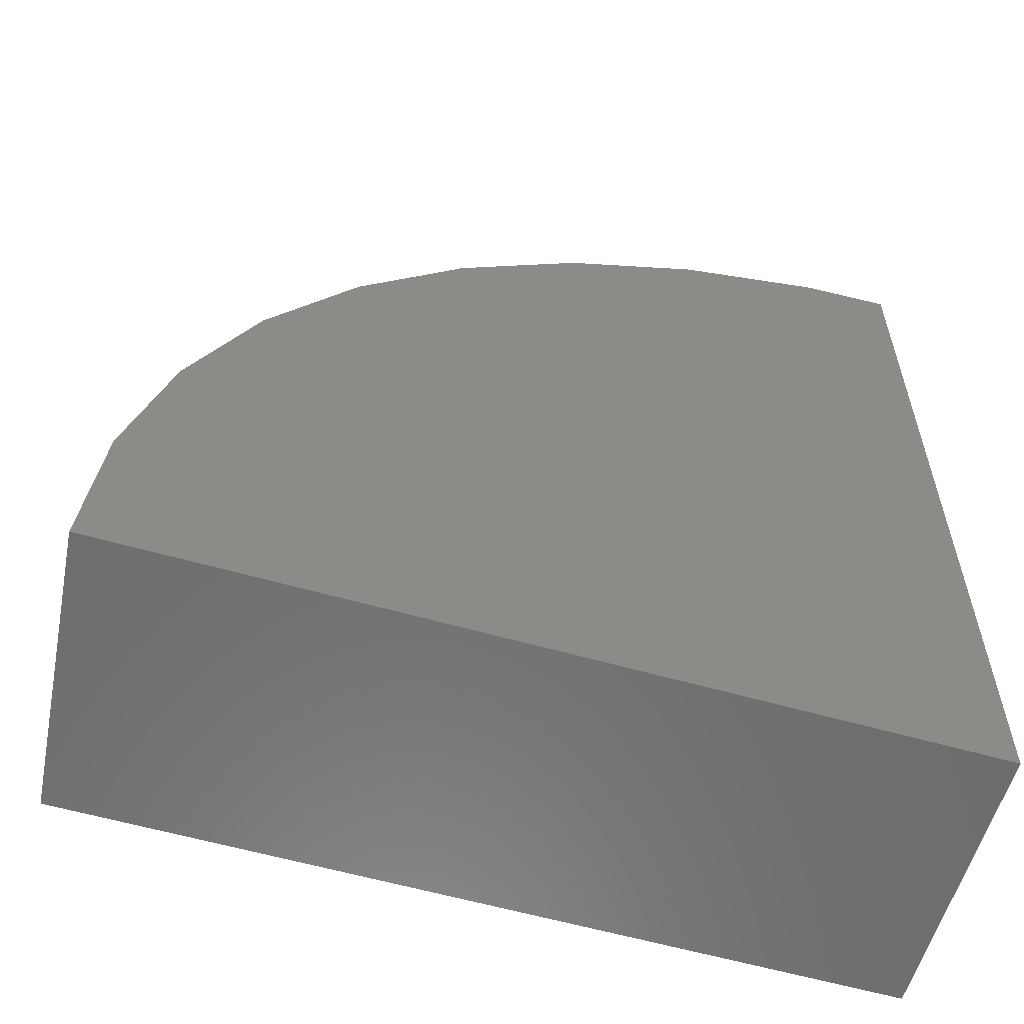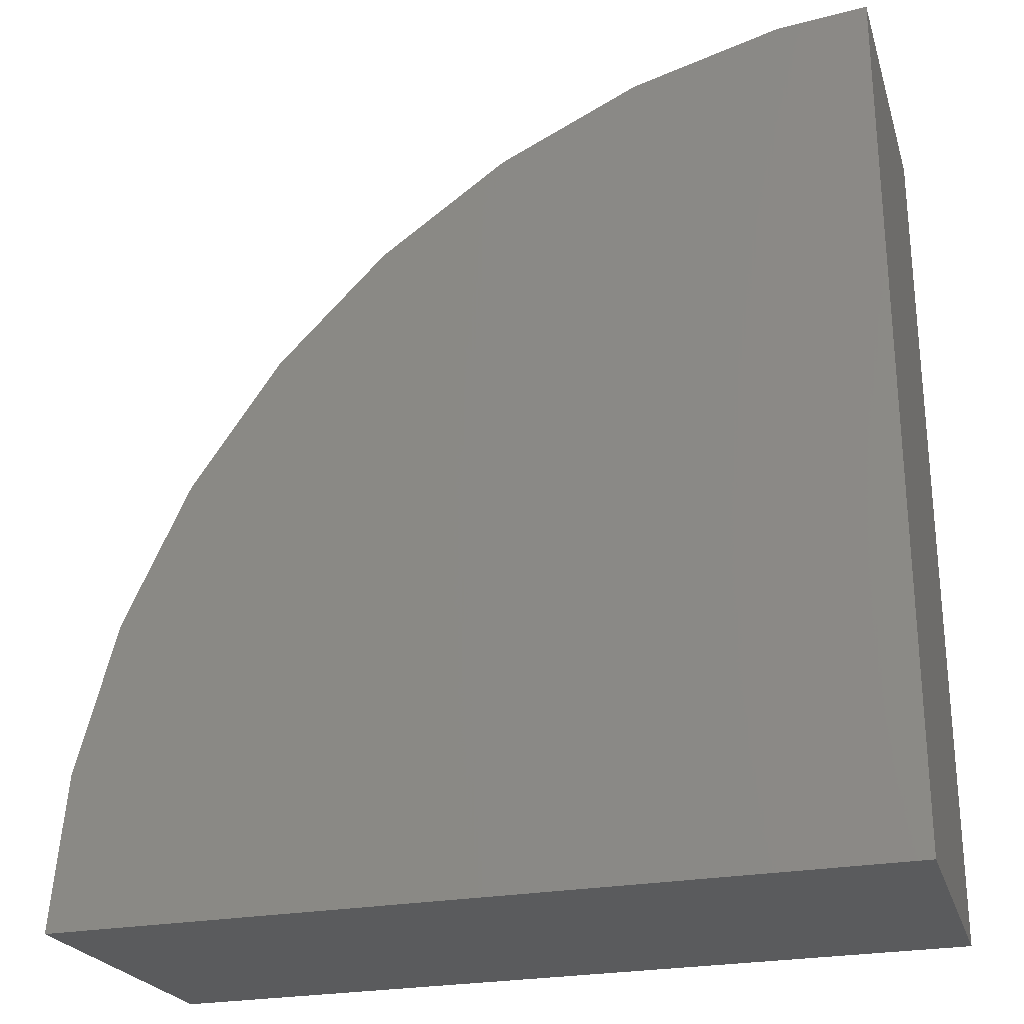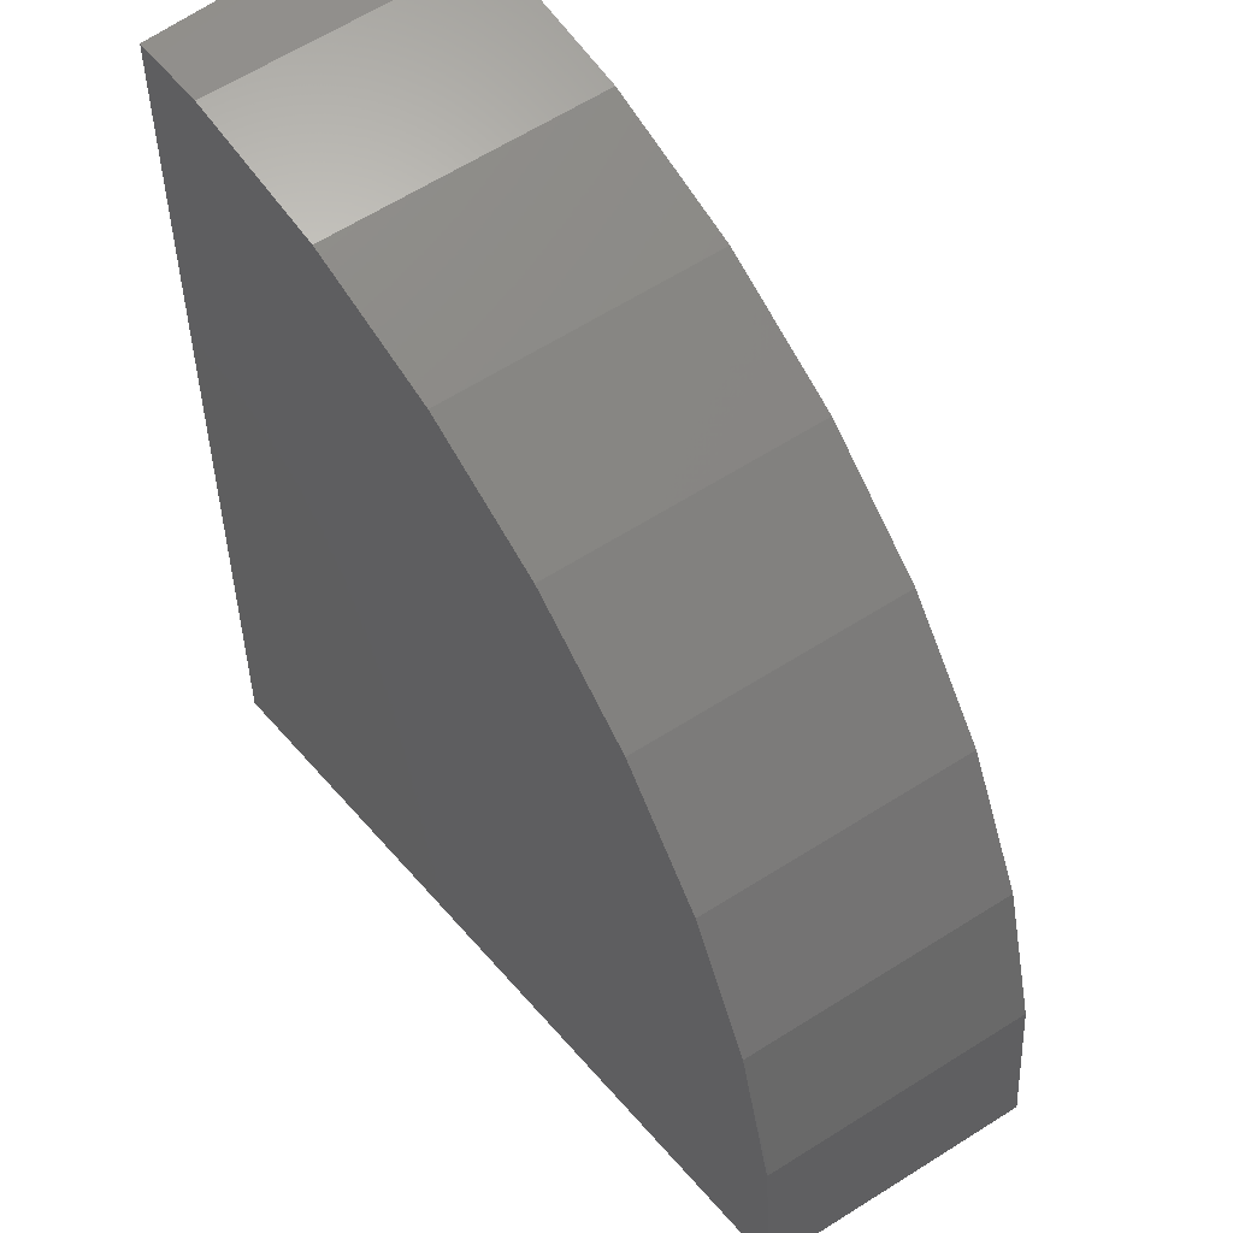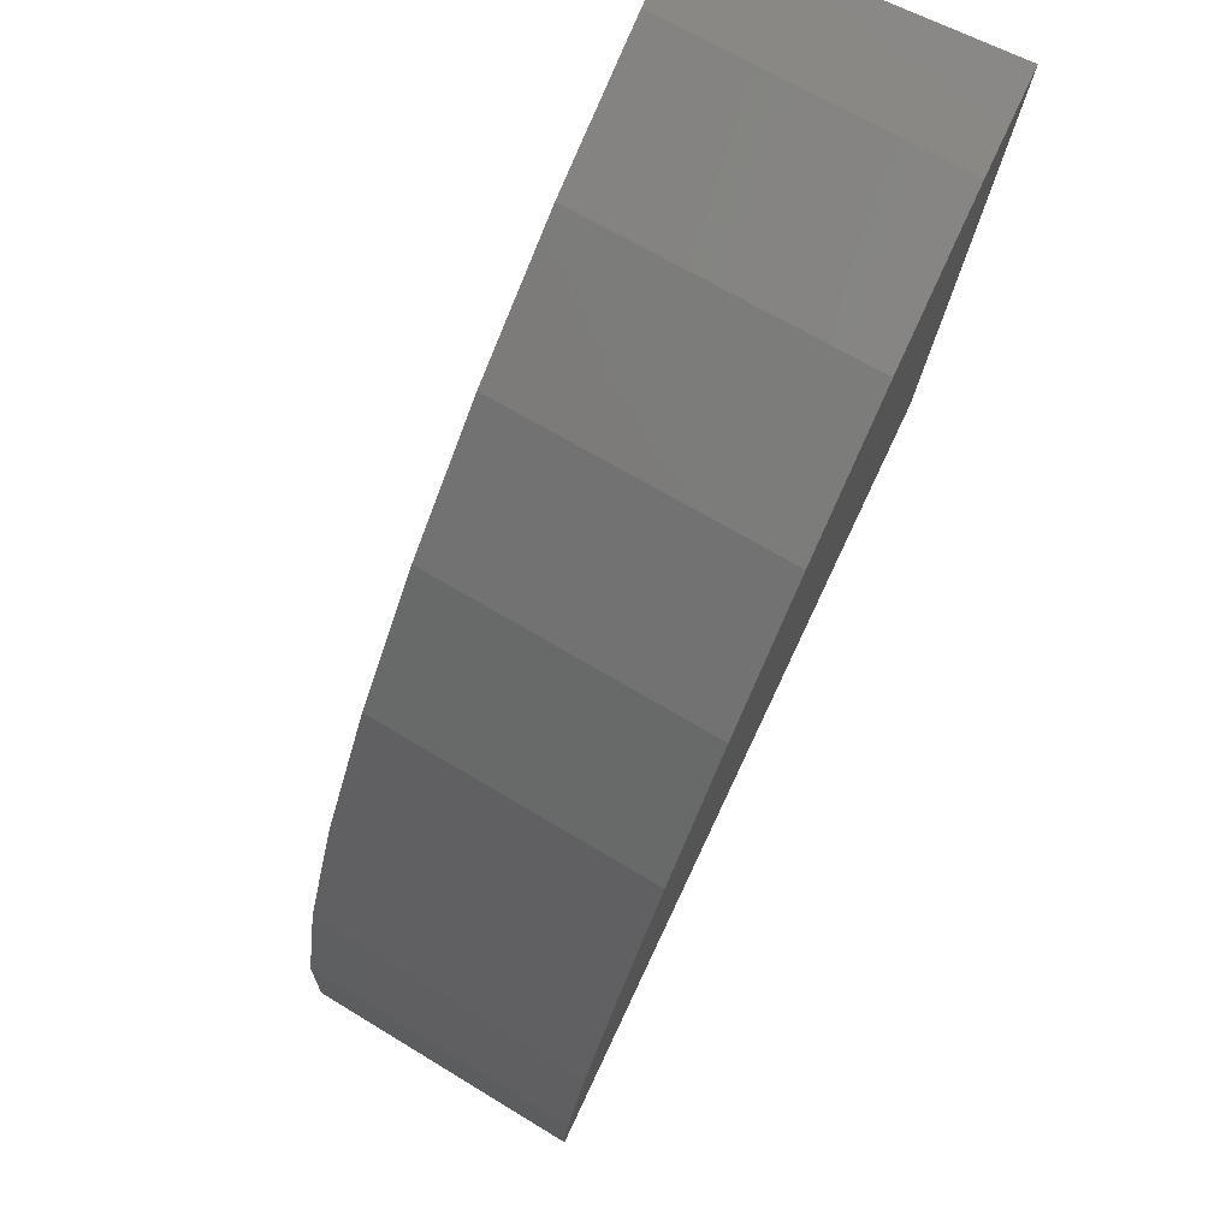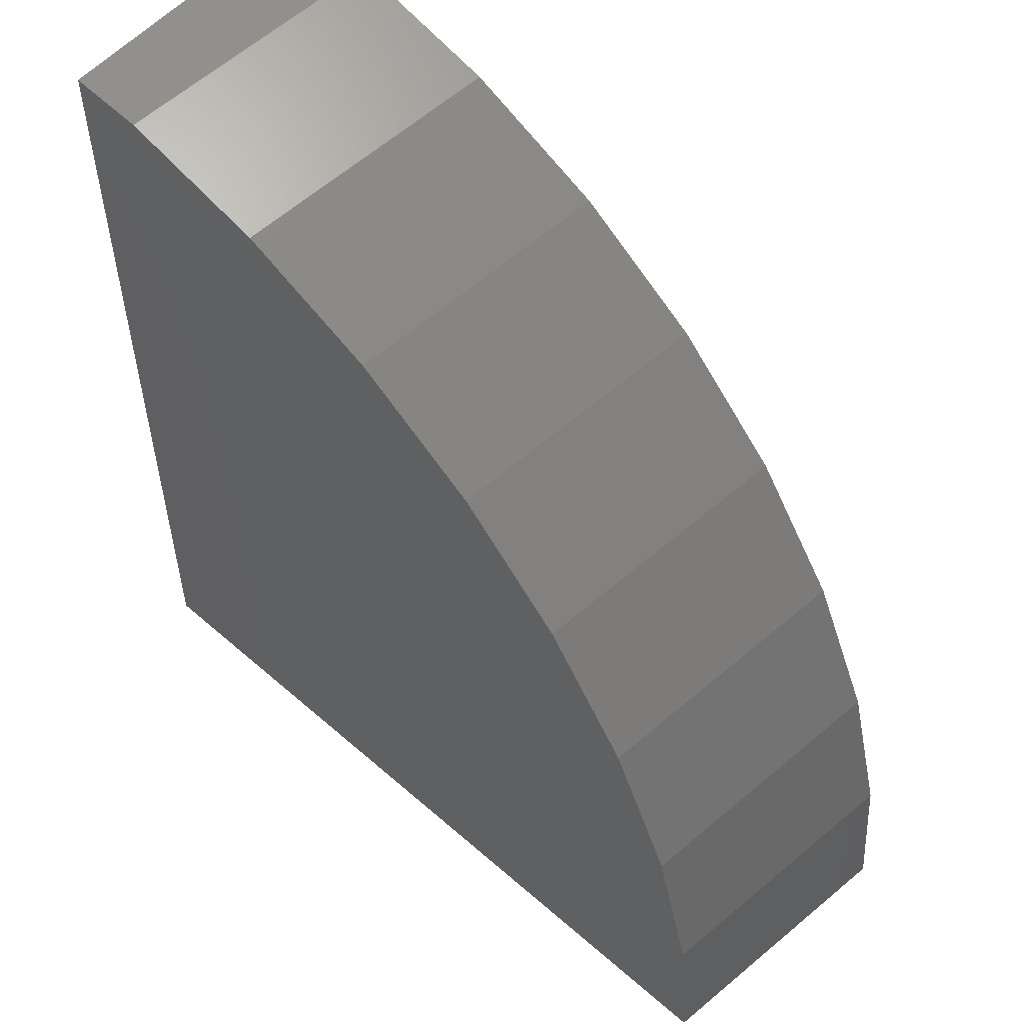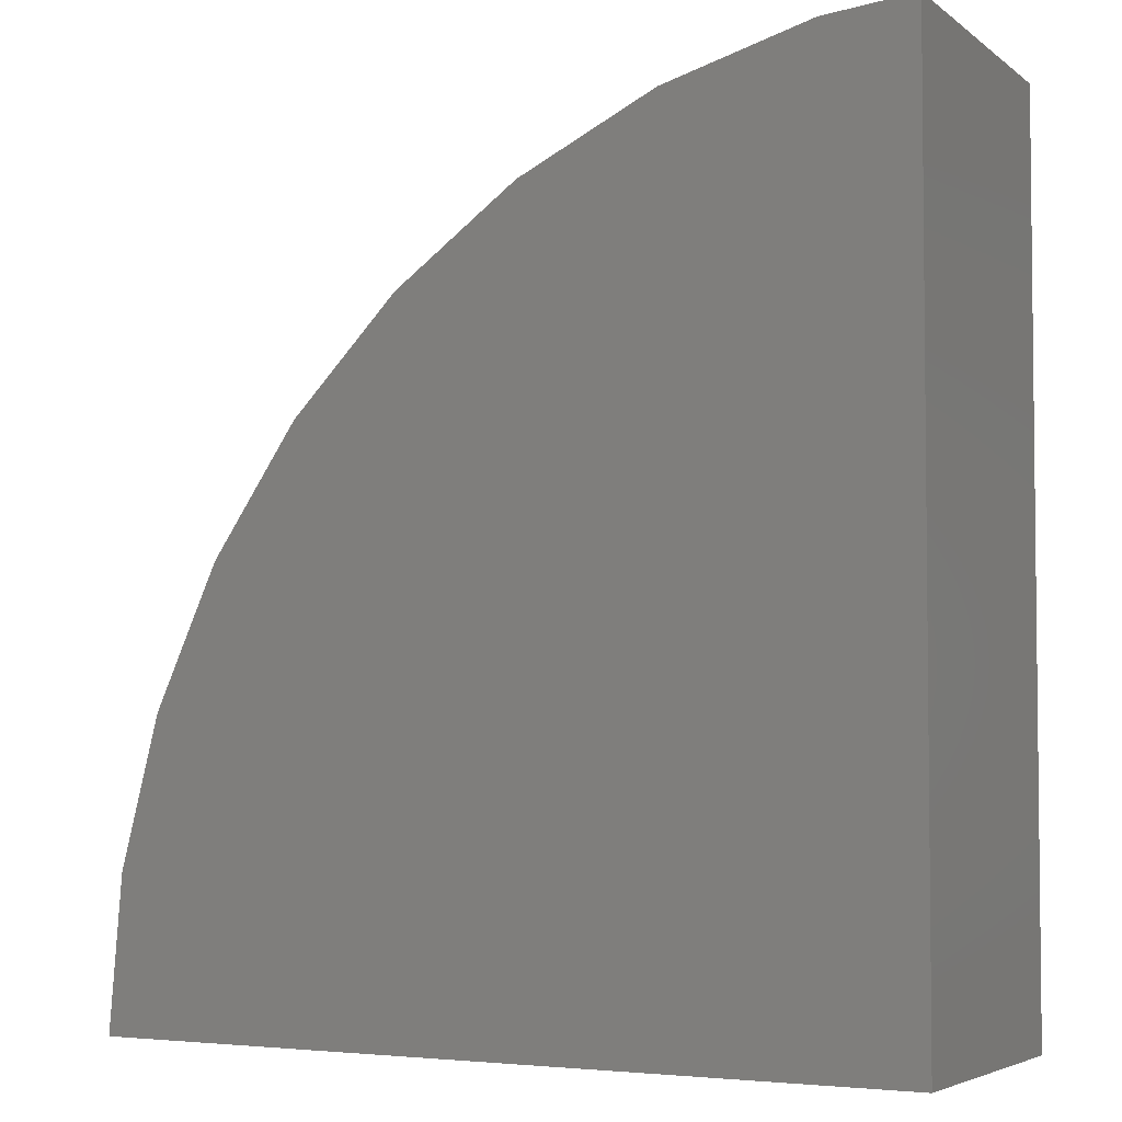
<metadata>
{"format":"stl","ext":"stl","renderer":"f3d","projection":"perspective","resolution":1024,"background":"white","views":[{"elev":-59.0,"azim":163.6,"up":"+Z"},{"elev":-26.0,"azim":-164.0,"up":"+Z"},{"elev":52.7,"azim":50.5,"up":"+Z"},{"elev":78.6,"azim":115.3,"up":"+Z"},{"elev":54.6,"azim":42.8,"up":"+Z"},{"elev":-3.9,"azim":-151.5,"up":"+Z"}]}
</metadata>
<code>
# stl→obj: 44 verts, 84 faces
v 25 -50.12 0
v 45.44 -50.02 0
v 45.43 -50.12 0
v 25 -42.96 0
v 46.16 -42.96 0
v 25 -46.32 22.77
v 25 -42.96 22.94
v 25 -50.12 22.57
v 29.99 -42.96 22
v 26.22 -42.96 22.83
v 27.36 -42.96 22.72
v 31.21 -42.96 21.67
v 33.57 -42.96 20.54
v 34.81 -42.96 19.95
v 36.86 -42.96 18.49
v 38.05 -42.96 17.64
v 39.77 -42.96 15.9
v 40.86 -42.96 14.79
v 42.2 -42.96 12.84
v 43.13 -42.96 11.5
v 44.09 -42.96 9.398
v 44.8 -42.96 7.865
v 45.38 -42.96 5.662
v 45.82 -42.96 3.993
v 46.01 -42.96 1.74
v 27.4 -50.12 22.26
v 26.9 -50.12 22.4
v 30.69 -50.12 21.35
v 31.05 -50.12 21.18
v 34.24 -50.12 19.67
v 34.48 -50.12 19.49
v 37.44 -50.12 17.39
v 37.58 -50.12 17.24
v 40.2 -50.12 14.58
v 40.27 -50.12 14.48
v 42.44 -50.12 11.34
v 42.46 -50.12 11.28
v 44.09 -50.12 7.752
v 44.09 -50.12 7.744
v 44.37 -50.12 6.692
v 45.09 -50.12 3.955
v 45.09 -50.12 3.935
v 45.43 -50.12 0.0302
v 45.1 -50.05 3.936
f 1 2 3
f 2 1 4
f 2 4 5
f 4 6 7
f 1 6 4
f 6 1 8
f 9 10 11
f 4 10 9
f 4 9 12
f 4 12 13
f 4 13 14
f 4 14 15
f 4 15 16
f 4 16 17
f 4 17 18
f 4 18 19
f 4 19 20
f 4 20 21
f 4 21 22
f 4 22 23
f 4 23 24
f 4 24 25
f 4 25 5
f 10 4 7
f 8 26 27
f 1 26 8
f 26 1 28
f 28 1 29
f 29 1 30
f 30 1 31
f 31 1 32
f 32 1 33
f 33 1 34
f 34 1 35
f 35 1 36
f 36 1 37
f 37 1 38
f 38 1 39
f 39 1 40
f 40 1 41
f 41 1 42
f 42 1 43
f 43 1 3
f 25 2 5
f 2 25 44
f 25 24 44
f 3 2 43
f 43 44 42
f 44 43 2
f 23 44 24
f 40 23 39
f 23 40 44
f 39 22 38
f 22 39 23
f 42 44 41
f 41 44 40
f 38 21 37
f 21 38 22
f 37 20 36
f 20 37 21
f 36 19 35
f 19 36 20
f 35 18 34
f 18 35 19
f 34 17 33
f 17 34 18
f 33 16 32
f 16 33 17
f 15 32 16
f 32 15 31
f 14 31 15
f 31 14 30
f 13 30 14
f 30 13 29
f 12 29 13
f 29 12 28
f 9 28 12
f 28 9 26
f 11 26 9
f 26 11 27
f 6 11 10
f 11 6 27
f 27 6 8
f 10 7 6

</code>
